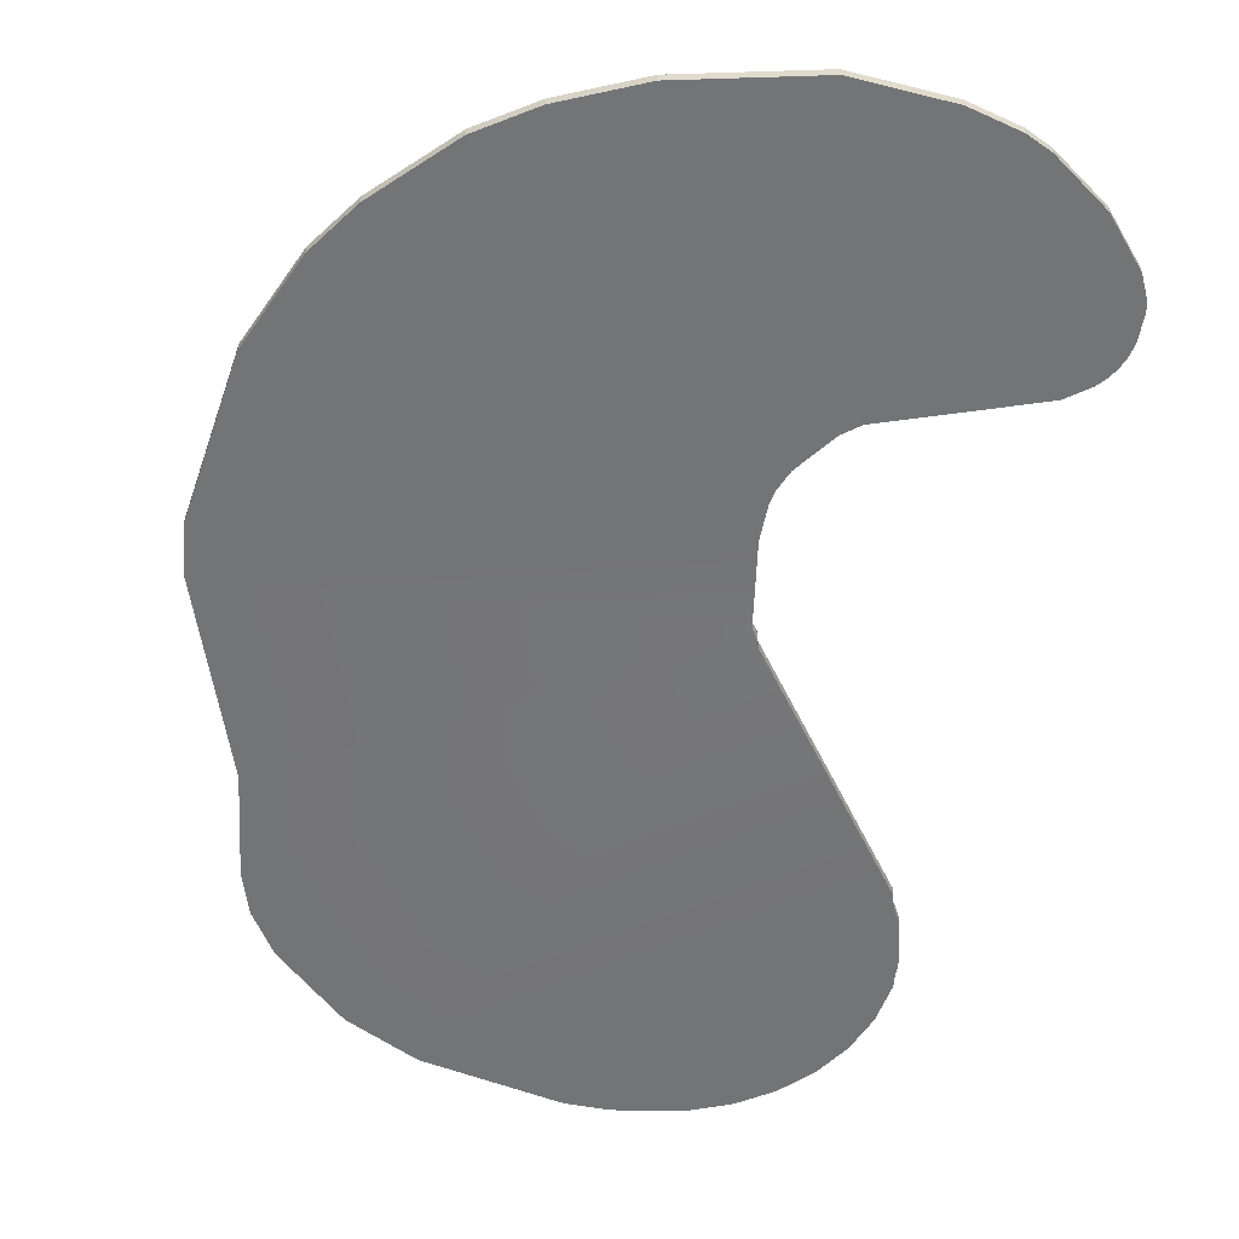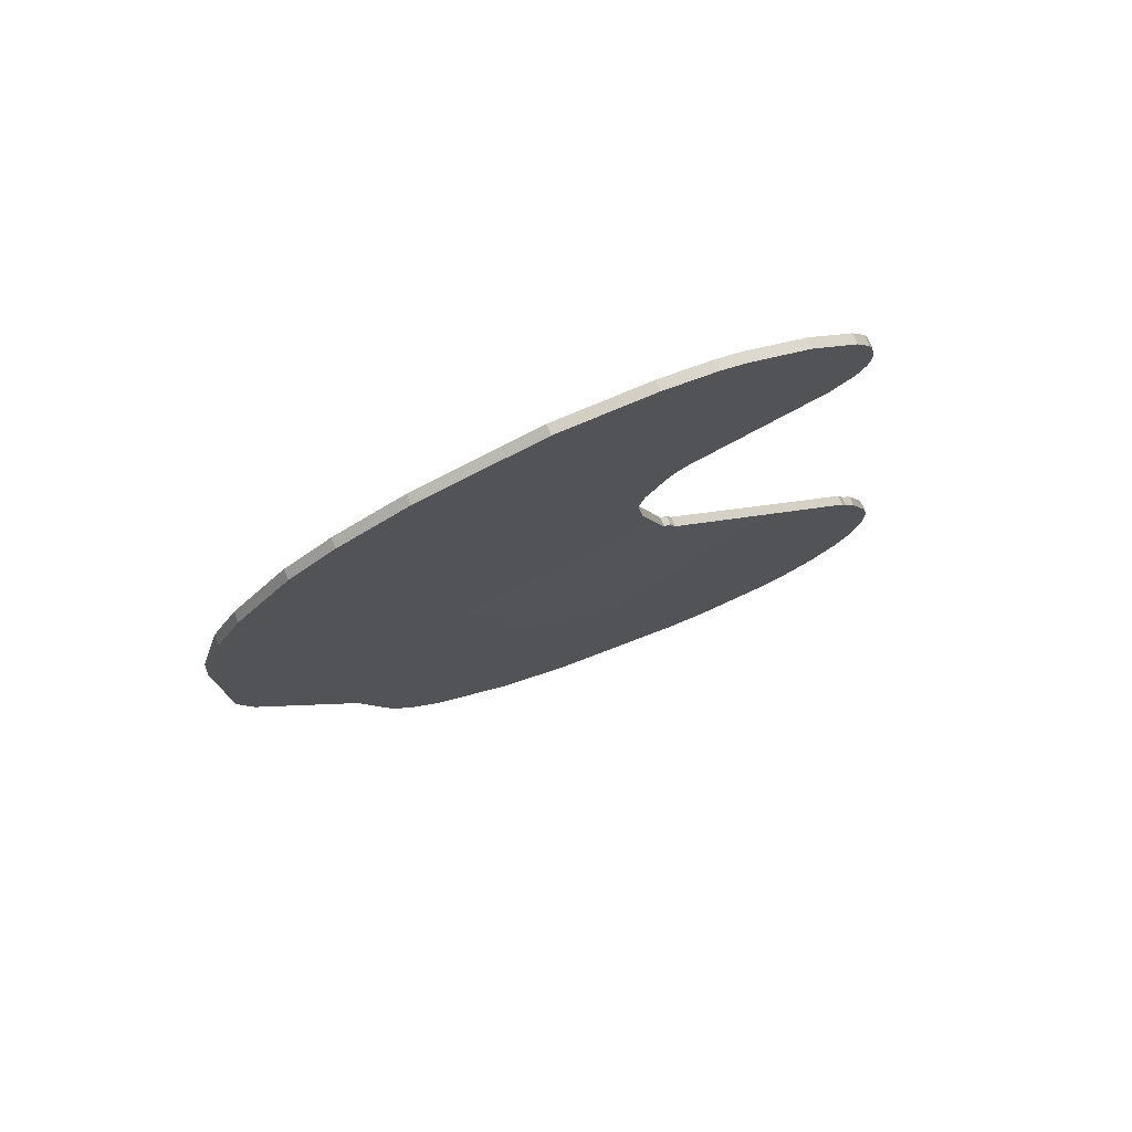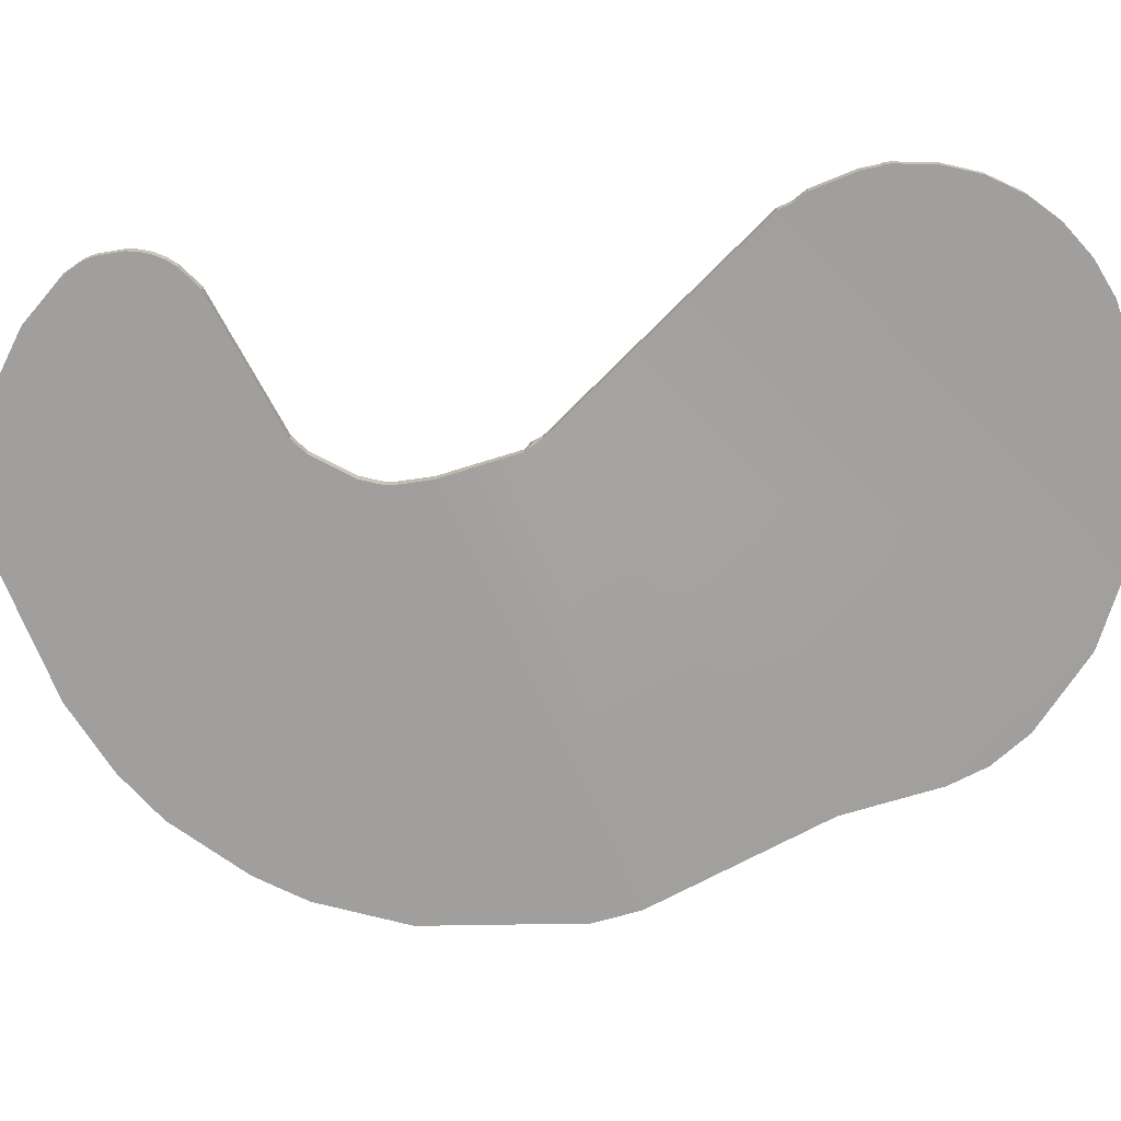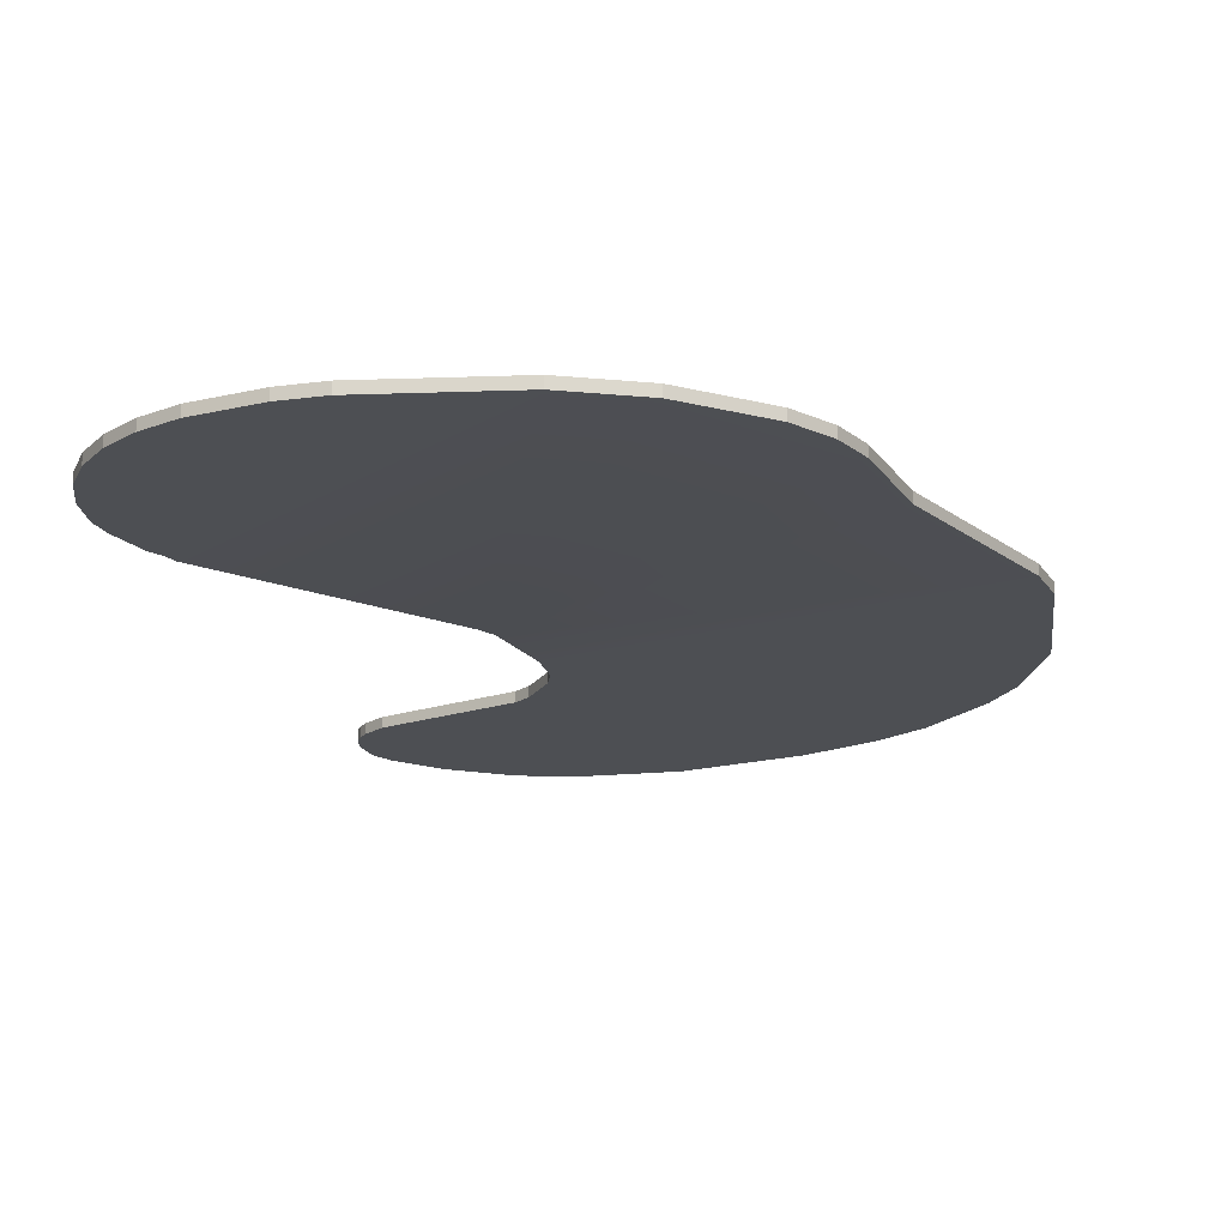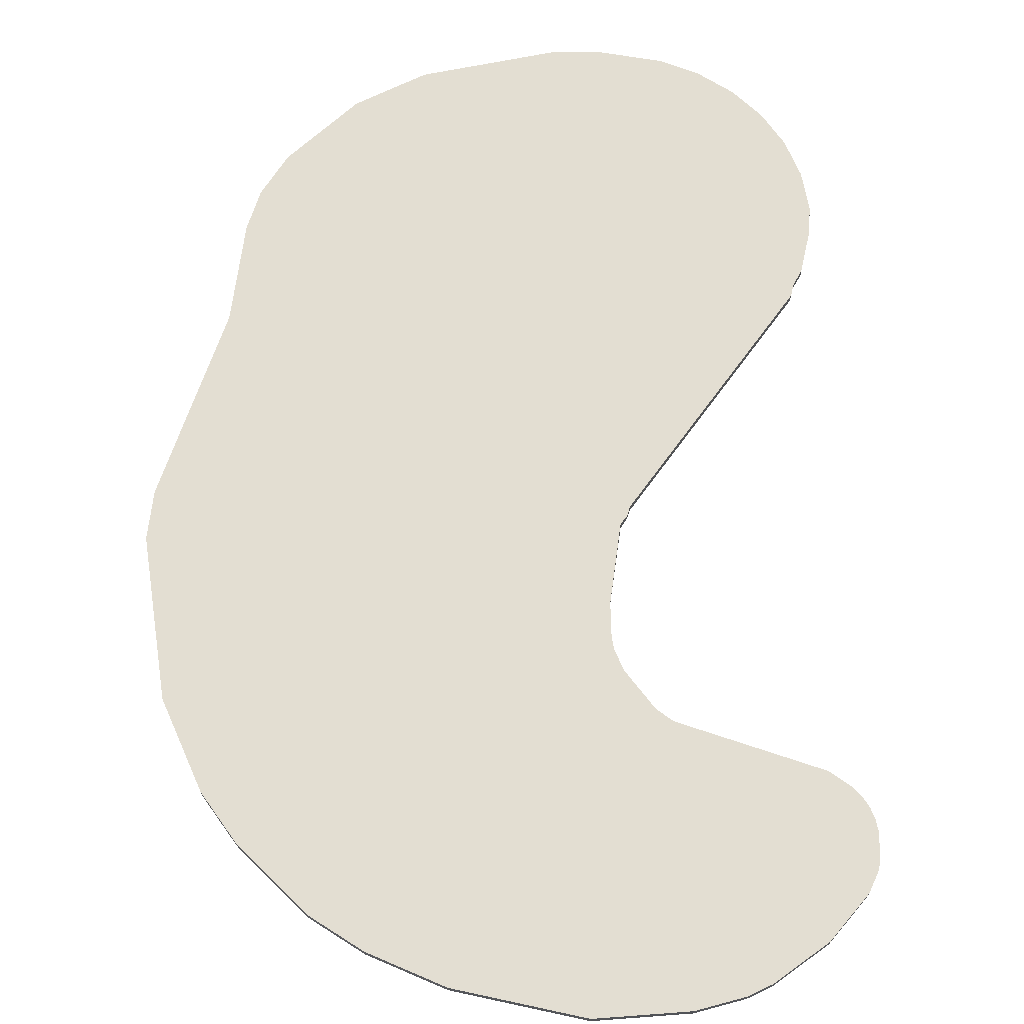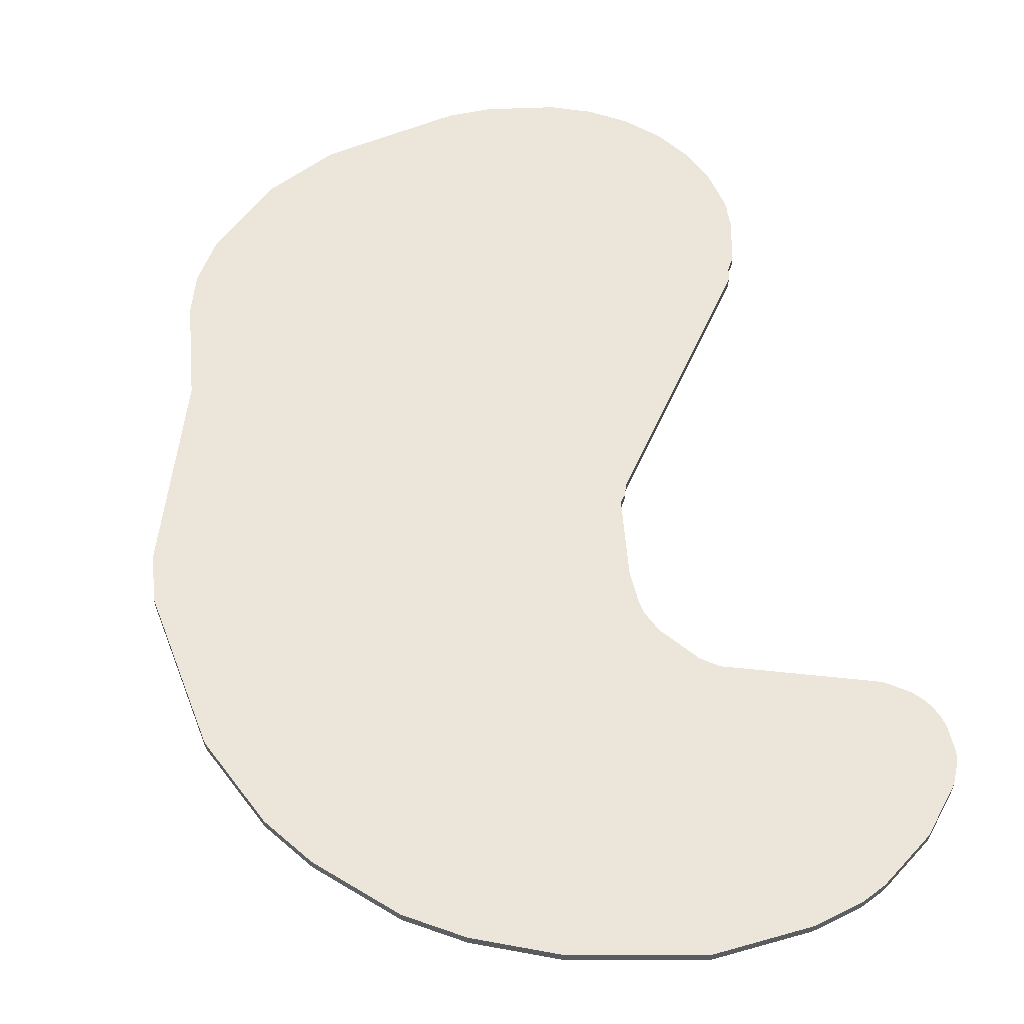
<metadata>
{"format":"obj","ext":"obj","renderer":"f3d","projection":"perspective","resolution":1024,"background":"white","views":[{"elev":-56.1,"azim":-20.2,"up":"+Y"},{"elev":76.9,"azim":-21.3,"up":"+Z"},{"elev":-71.5,"azim":89.7,"up":"+Y"},{"elev":-17.5,"azim":-174.1,"up":"+Y"},{"elev":67.5,"azim":-9.8,"up":"+Y"},{"elev":55.7,"azim":-22.1,"up":"+Y"}]}
</metadata>
<code>
o path819
v -0.6863 0.02564 0.2791
v -0.6782 0.02564 -0.1002
v -0.6465 0.02564 -0.2084
v -0.6303 0.02564 0.4997
v -0.5707 0.02564 0.6232
v -0.4435 0.02564 0.8013
v -0.4262 0.02564 -0.6146
v -0.3373 0.02564 0.8985
v -0.3568 0.02564 -0.8408
v -0.3109 0.02564 -0.9293
v -0.2355 0.02564 -1.013
v -0.1781 0.02564 1.002
v -0.05353 0.02564 -1.131
v 0.1014 0.02564 1.116
v 0.1199 0.02564 -1.184
v 0.314 0.02564 1.136
v 0.2986 0.02564 0.3344
v 0.298 0.02564 0.3045
v 0.3104 0.02564 0.3845
v 0.3098 0.02564 0.2256
v 0.3614 0.02564 0.4819
v 0.3673 0.02564 0.04546
v 0.3846 0.02564 0.03003
v 0.3938 0.02564 0.5163
v 0.3961 0.02564 0.007693
v 0.429 0.02564 1.125
v 0.4397 0.02564 -1.194
v 0.4874 0.02564 1.109
v 0.5378 0.02564 -1.178
v 0.6225 0.02564 1.043
v 0.6883 0.02564 -1.125
v 0.6989 0.02564 0.6821
v 0.7252 0.02564 0.9565
v 0.7435 0.02564 0.7273
v 0.7714 0.02564 -1.074
v 0.7556 0.02564 0.9126
v 0.7583 0.02564 0.7512
v 0.7641 0.02564 0.8916
v 0.7684 0.02564 0.7762
v 0.7738 0.02564 0.8025
v 0.7748 0.02564 0.8304
v 0.8413 0.02564 -1.01
v 0.8631 0.02564 -0.4488
v 0.8964 0.02564 -0.9344
v 0.8755 0.02564 -0.4772
v 0.9003 0.02564 -0.5075
v 0.9348 0.02564 -0.8507
v 0.942 0.02564 -0.6082
v 0.9548 0.02564 -0.7608
v 0.9503 0.02564 -0.6477
v 0.9532 0.02564 -0.653
v 0.9555 0.02564 -0.6668
v -0.6863 0.001831 0.2791
v -0.6782 0.001831 -0.1002
v -0.6465 0.001831 -0.2084
v -0.6303 0.001831 0.4997
v -0.5707 0.001831 0.6232
v -0.4435 0.001831 0.8013
v -0.4262 0.001831 -0.6146
v -0.3373 0.001831 0.8985
v -0.3568 0.001831 -0.8408
v -0.3109 0.001831 -0.9293
v -0.2355 0.001831 -1.013
v -0.1781 0.001831 1.002
v -0.05353 0.001831 -1.131
v 0.1014 0.001831 1.116
v 0.1199 0.001831 -1.184
v 0.314 0.001831 1.136
v 0.2986 0.001831 0.3344
v 0.298 0.001831 0.3045
v 0.3104 0.001831 0.3845
v 0.3098 0.001831 0.2256
v 0.3614 0.001831 0.4819
v 0.3681 0.001831 0.04588
v 0.3853 0.005798 0.02789
v 0.3938 0.001831 0.5163
v 0.3961 0.001831 0.007693
v 0.429 0.001831 1.125
v 0.4397 0.001831 -1.194
v 0.4874 0.001831 1.109
v 0.5378 0.001831 -1.178
v 0.6225 0.001831 1.043
v 0.6883 0.001831 -1.125
v 0.6989 0.001831 0.6821
v 0.7252 0.001831 0.9565
v 0.7435 0.001831 0.7273
v 0.7714 0.001831 -1.074
v 0.7556 0.001831 0.9126
v 0.7583 0.001831 0.7512
v 0.7641 0.001831 0.8916
v 0.7684 0.001831 0.7762
v 0.7738 0.001831 0.8025
v 0.7748 0.001831 0.8304
v 0.8413 0.001831 -1.01
v 0.8631 0.001831 -0.4488
v 0.8964 0.001831 -0.9344
v 0.8764 0.001831 -0.4789
v 0.9003 0.001831 -0.5075
v 0.9348 0.001831 -0.8507
v 0.942 0.001831 -0.6082
v 0.9548 0.001831 -0.7608
v 0.9503 0.001831 -0.6477
v 0.9532 0.001831 -0.653
v 0.9555 0.001831 -0.6668
f 29 83 81
f 86 37 89
f 2 55 54
f 15 79 67
f 3 59 55
f 44 99 96
f 100 46 98
f 66 12 64
f 13 67 65
f 68 14 66
f 102 48 100
f 24 84 76
f 92 41 93
f 60 6 58
f 95 25 77
f 75 25 23
f 78 16 68
f 57 4 56
f 83 35 87
f 10 63 62
f 87 42 94
f 97 46 45
f 56 1 53
f 69 19 71
f 72 18 70
f 20 22 3
f 89 39 91
f 95 45 43
f 7 61 59
f 74 20 72
f 90 36 88
f 85 30 82
f 91 40 92
f 88 33 85
f 80 26 78
f 103 50 102
f 53 2 54
f 70 17 69
f 82 28 80
f 104 51 103
f 21 76 73
f 9 62 61
f 93 38 90
f 99 49 101
f 53 72 70
f 75 22 74
f 19 73 71
f 101 52 104
f 27 81 79
f 84 34 86
f 58 5 57
f 11 65 63
f 64 8 60
f 42 96 94
f 29 31 83
f 86 34 37
f 2 3 55
f 15 27 79
f 3 7 59
f 44 47 99
f 100 48 46
f 66 14 12
f 13 15 67
f 68 16 14
f 102 50 48
f 24 32 84
f 92 40 41
f 60 8 6
f 95 43 25
f 75 77 25
f 78 26 16
f 57 5 4
f 83 31 35
f 10 11 63
f 87 35 42
f 97 98 46
f 56 4 1
f 69 17 19
f 72 20 18
f 7 3 22
f 3 2 20
f 18 1 4
f 2 1 20
f 17 4 5
f 5 6 17
f 17 6 19
f 6 8 19
f 8 12 19
f 12 14 21
f 14 16 24
f 16 26 24
f 26 28 24
f 28 30 24
f 30 33 32
f 33 36 38
f 38 41 32
f 41 40 34
f 34 40 37
f 40 39 37
f 34 32 41
f 32 24 30
f 38 32 33
f 14 24 21
f 1 18 20
f 4 17 18
f 10 9 11
f 9 7 25
f 13 9 25
f 13 11 9
f 27 15 43
f 15 13 25
f 27 43 45
f 31 29 45
f 29 27 45
f 42 35 45
f 35 31 45
f 47 44 45
f 44 42 45
f 52 49 50
f 49 47 50
f 50 51 52
f 46 48 45
f 48 50 45
f 25 43 15
f 45 50 47
f 22 23 25
f 12 21 19
f 22 25 7
f 89 37 39
f 95 97 45
f 7 9 61
f 74 22 20
f 90 38 36
f 85 33 30
f 91 39 40
f 88 36 33
f 80 28 26
f 103 51 50
f 53 1 2
f 70 18 17
f 82 30 28
f 104 52 51
f 21 24 76
f 9 10 62
f 93 41 38
f 99 47 49
f 65 67 77
f 67 79 95
f 95 79 97
f 79 81 97
f 81 83 97
f 83 87 97
f 87 94 97
f 94 96 97
f 96 99 97
f 99 101 102
f 101 104 102
f 104 103 102
f 102 100 97
f 100 98 97
f 95 77 67
f 62 63 61
f 63 65 61
f 59 61 77
f 54 55 72
f 55 59 74
f 56 53 70
f 53 54 72
f 58 57 69
f 57 56 69
f 64 60 71
f 60 58 71
f 68 66 76
f 66 64 73
f 76 66 73
f 80 78 76
f 78 68 76
f 85 82 84
f 82 80 76
f 84 82 76
f 90 88 85
f 92 93 86
f 93 90 84
f 92 86 89
f 89 91 92
f 84 86 93
f 90 85 84
f 58 69 71
f 56 70 69
f 55 74 72
f 61 65 77
f 99 102 97
f 77 75 74
f 59 77 74
f 71 73 64
f 75 23 22
f 19 21 73
f 101 49 52
f 27 29 81
f 84 32 34
f 58 6 5
f 11 13 65
f 64 12 8
f 42 44 96

</code>
